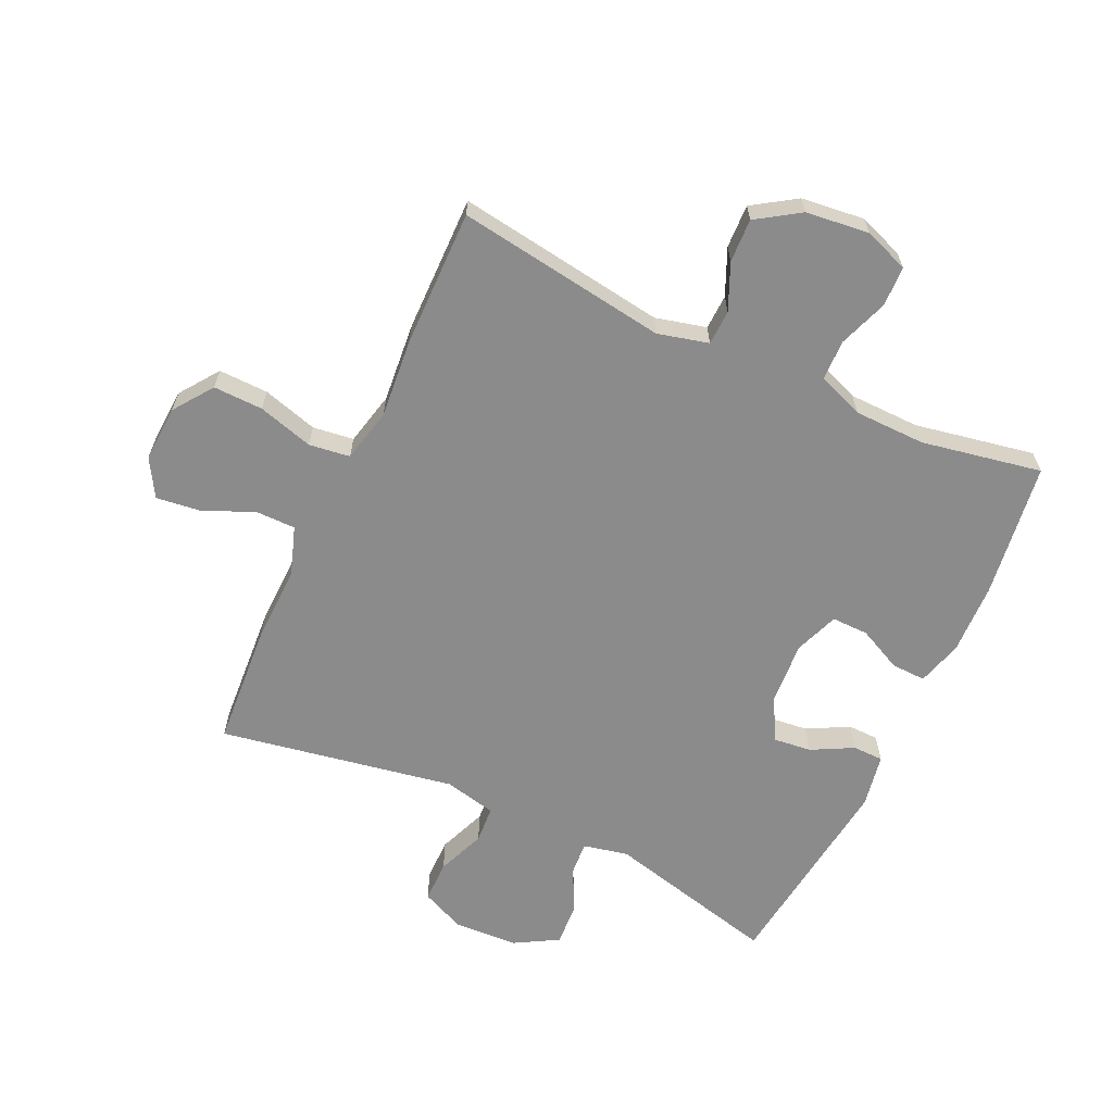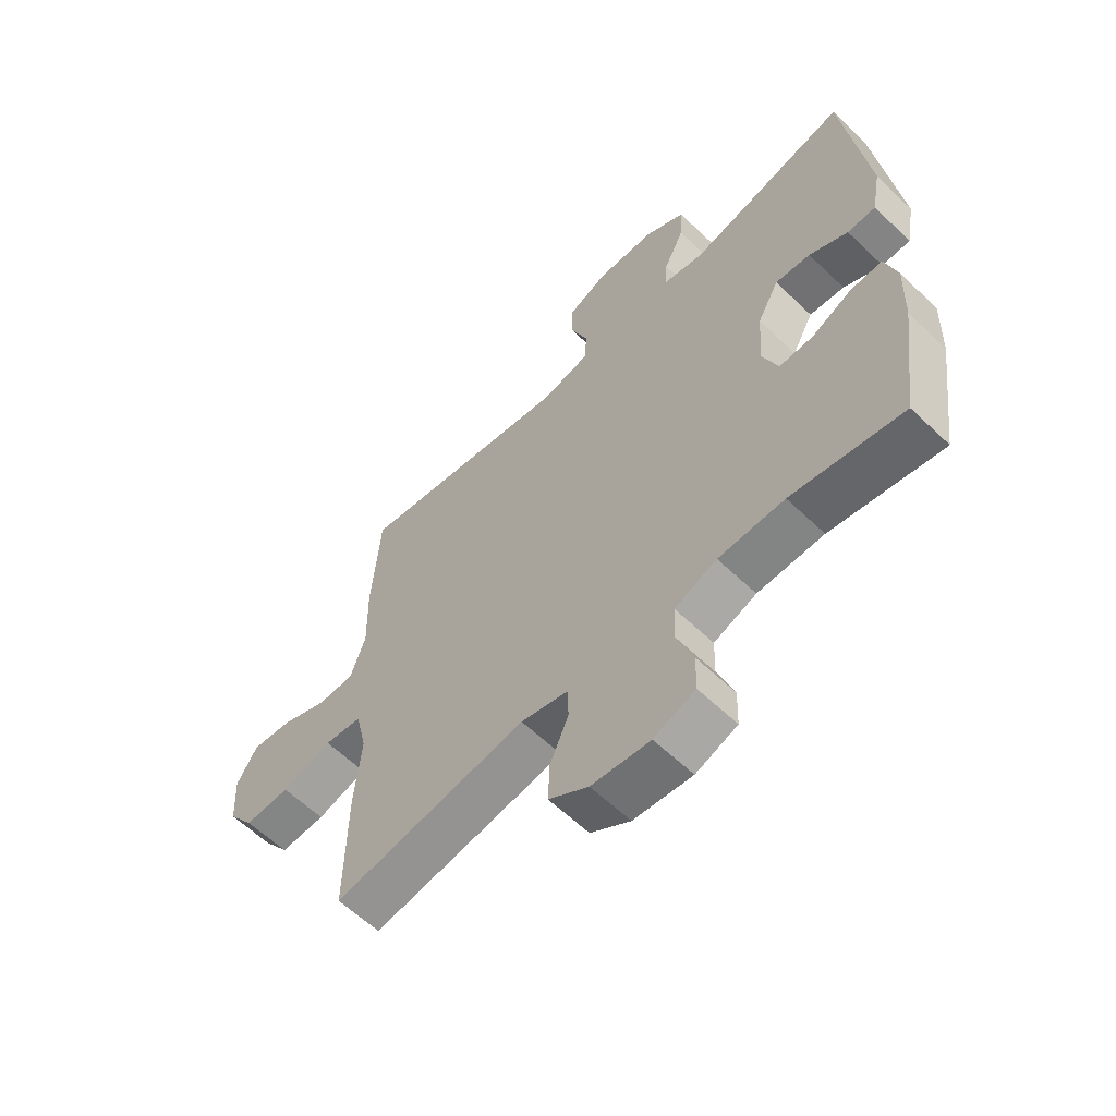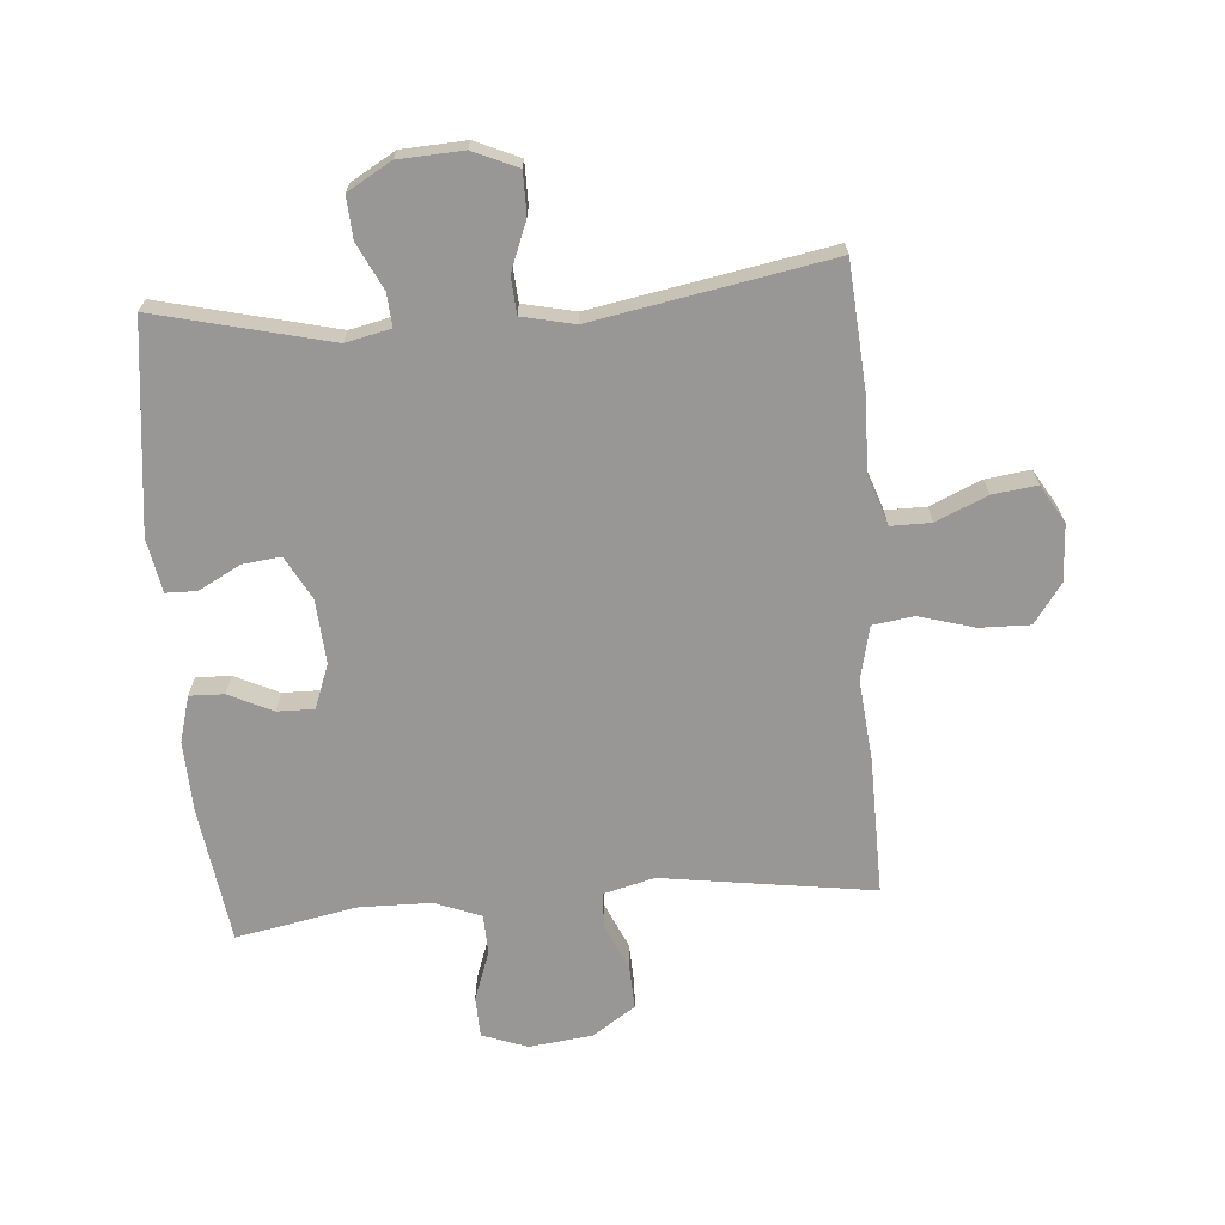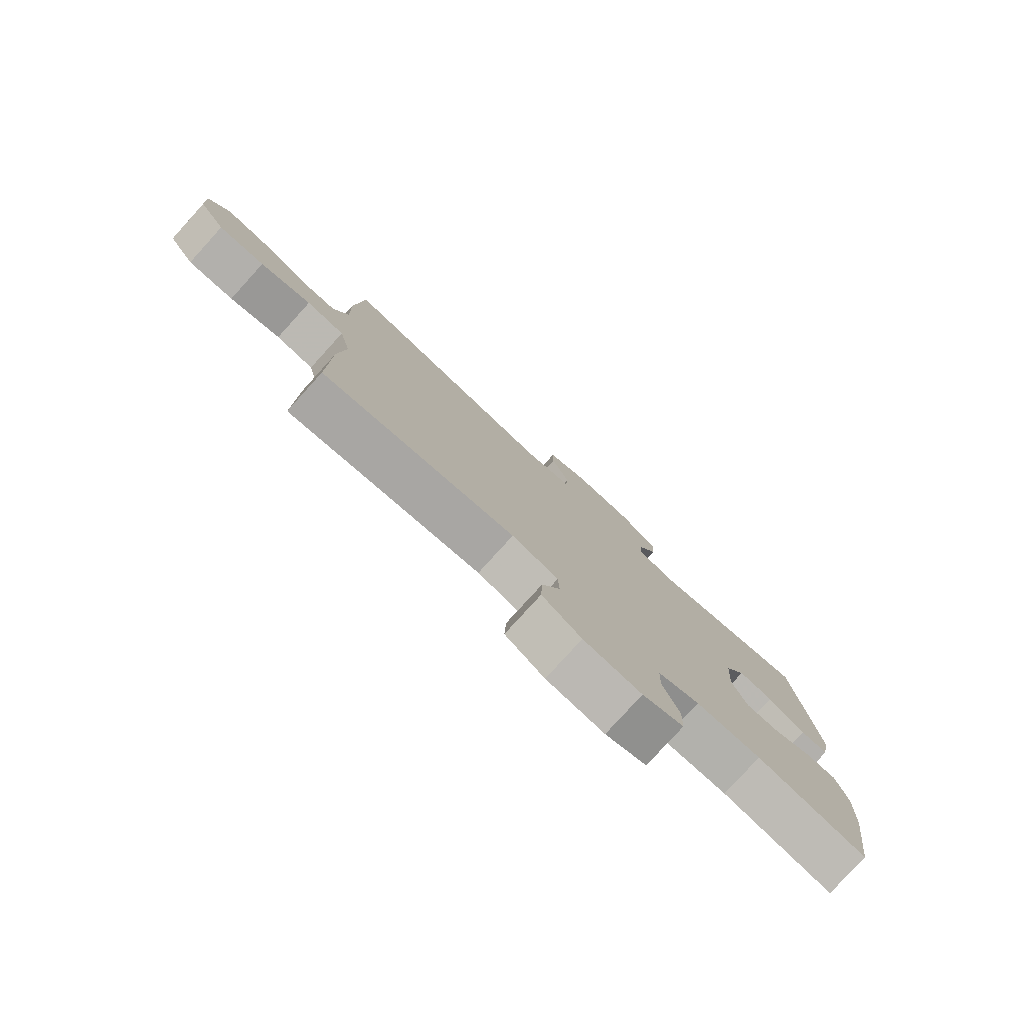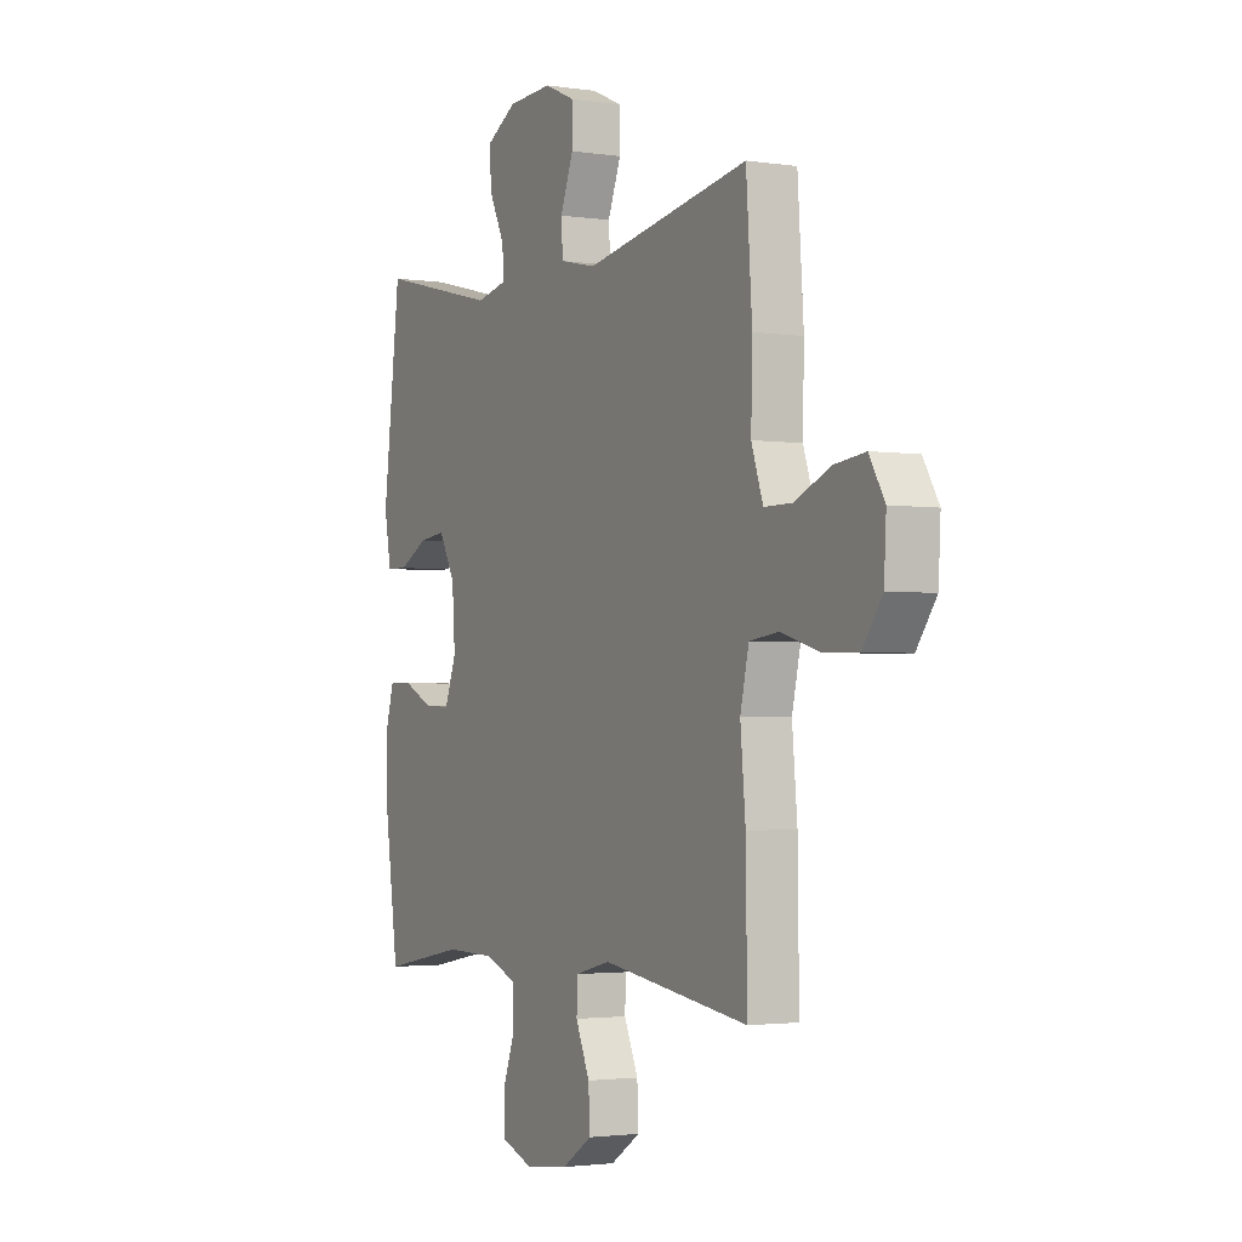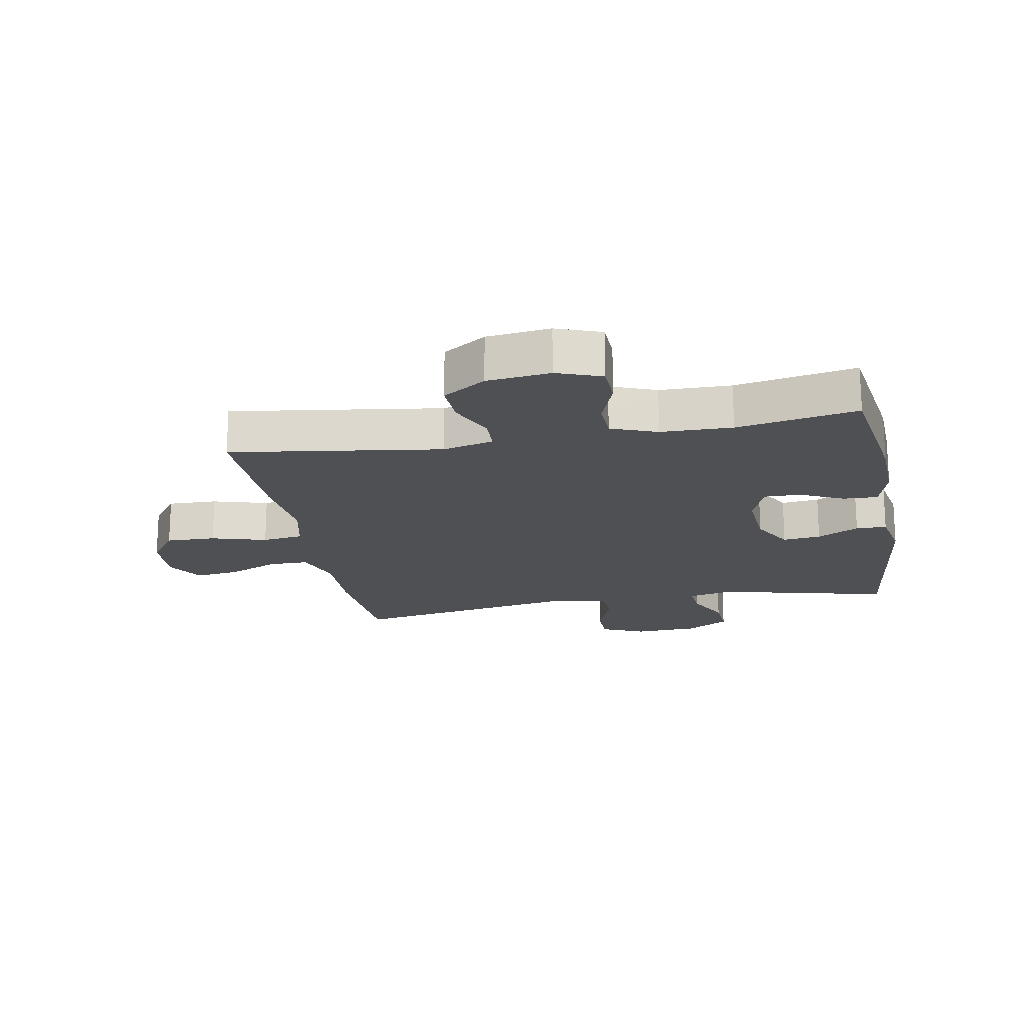
<metadata>
{"format":"obj","ext":"obj","renderer":"f3d","projection":"perspective","resolution":1024,"background":"white","views":[{"elev":-63.8,"azim":155.0,"up":"+Y"},{"elev":-60.5,"azim":-134.3,"up":"+Z"},{"elev":-68.3,"azim":4.7,"up":"+Y"},{"elev":-79.5,"azim":137.7,"up":"+Z"},{"elev":-2.3,"azim":61.9,"up":"+Z"},{"elev":-18.6,"azim":-169.5,"up":"+Y"}]}
</metadata>
<code>
v 0.5 0.07 -0.5
v 0.157 0.07 -0.45
v 0.074 0.07 -0.471
v 0.072 0.07 -0.528
v 0.105 0.07 -0.603
v 0.108 0.07 -0.674
v 0.038 0.07 -0.72
v -0.065 0.07 -0.732
v -0.138 0.07 -0.705
v -0.14 0.07 -0.639
v -0.111 0.07 -0.559
v -0.113 0.07 -0.494
v -0.188 0.07 -0.465
v -0.304 0.07 -0.463
v -0.5 0.07 -0.5
v -0.531 0.07 -0.279
v -0.535 0.07 -0.163
v -0.514 0.07 -0.089
v -0.458 0.07 -0.091
v -0.387 0.07 -0.125
v -0.327 0.07 -0.126
v -0.3 0.07 -0.054
v -0.307 0.07 0.049
v -0.345 0.07 0.119
v -0.407 0.07 0.112
v -0.475 0.07 0.076
v -0.525 0.07 0.077
v -0.541 0.07 0.164
v -0.5 0.07 0.5
v -0.218 0.07 0.431
v -0.145 0.07 0.447
v -0.149 0.07 0.501
v -0.185 0.07 0.575
v -0.189 0.07 0.643
v -0.118 0.07 0.684
v -0.014 0.07 0.689
v 0.058 0.07 0.657
v 0.058 0.07 0.589
v 0.027 0.07 0.51
v 0.031 0.07 0.45
v 0.116 0.07 0.431
v 0.5 0.07 0.5
v 0.514 0.07 0.298
v 0.511 0.07 0.173
v 0.538 0.07 0.094
v 0.603 0.07 0.094
v 0.686 0.07 0.13
v 0.758 0.07 0.139
v 0.794 0.07 0.078
v 0.789 0.07 -0.014
v 0.743 0.07 -0.078
v 0.662 0.07 -0.076
v 0.572 0.07 -0.05
v 0.505 0.07 -0.059
v 0.485 0.07 -0.146
v 0.497 0.07 -0.277
v 0.5 0 -0.5
v 0.157 0 -0.45
v 0.074 0 -0.471
v 0.072 0 -0.528
v 0.105 0 -0.603
v 0.108 0 -0.674
v 0.038 0 -0.72
v -0.065 0 -0.732
v -0.138 0 -0.705
v -0.14 0 -0.639
v -0.111 0 -0.559
v -0.113 0 -0.494
v -0.188 0 -0.465
v -0.304 0 -0.463
v -0.5 0 -0.5
v -0.531 0 -0.279
v -0.535 0 -0.163
v -0.514 0 -0.089
v -0.458 0 -0.091
v -0.387 0 -0.125
v -0.327 0 -0.126
v -0.3 0 -0.054
v -0.307 0 0.049
v -0.345 0 0.119
v -0.407 0 0.112
v -0.475 0 0.076
v -0.525 0 0.077
v -0.541 0 0.164
v -0.5 0 0.5
v -0.218 0 0.431
v -0.145 0 0.447
v -0.149 0 0.501
v -0.185 0 0.575
v -0.189 0 0.643
v -0.118 0 0.684
v -0.014 0 0.689
v 0.058 0 0.657
v 0.058 0 0.589
v 0.027 0 0.51
v 0.031 0 0.45
v 0.116 0 0.431
v 0.5 0 0.5
v 0.514 0 0.298
v 0.511 0 0.173
v 0.538 0 0.094
v 0.603 0 0.094
v 0.686 0 0.13
v 0.758 0 0.139
v 0.794 0 0.078
v 0.789 0 -0.014
v 0.743 0 -0.078
v 0.662 0 -0.076
v 0.572 0 -0.05
v 0.505 0 -0.059
v 0.485 0 -0.146
v 0.497 0 -0.277
f 55 56 1 2
f 54 55 2 3
f 51 52 53
f 50 51 53
f 49 50 53
f 48 49 53
f 47 48 53
f 46 47 53
f 45 46 53 54
f 44 45 54 3
f 43 44 3
f 42 43 3
f 41 42 3
f 37 38 39
f 36 37 39
f 35 36 39
f 34 35 39
f 33 34 39
f 32 33 39
f 31 32 39 40
f 40 41 3
f 31 40 3
f 30 31 3
f 28 29 30
f 27 28 30
f 26 27 30
f 25 26 30
f 18 19 20
f 17 18 20
f 16 17 20
f 15 16 20
f 14 15 20
f 13 14 20 21
f 12 13 21 22
f 9 10 11
f 8 9 11
f 7 8 11
f 6 7 11
f 5 6 11
f 4 5 11
f 4 11 12
f 12 22 23
f 4 12 23
f 3 4 23
f 24 25 30
f 3 23 24 30
f 58 57 112 111
f 59 58 111 110
f 109 108 107
f 109 107 106
f 109 106 105
f 109 105 104
f 109 104 103
f 109 103 102
f 110 109 102 101
f 59 110 101 100
f 59 100 99
f 59 99 98
f 59 98 97
f 95 94 93
f 95 93 92
f 95 92 91
f 95 91 90
f 95 90 89
f 95 89 88
f 96 95 88 87
f 59 97 96
f 59 96 87
f 59 87 86
f 86 85 84
f 86 84 83
f 86 83 82
f 86 82 81
f 76 75 74
f 76 74 73
f 76 73 72
f 76 72 71
f 76 71 70
f 77 76 70 69
f 78 77 69 68
f 67 66 65
f 67 65 64
f 67 64 63
f 67 63 62
f 67 62 61
f 67 61 60
f 68 67 60
f 79 78 68
f 79 68 60
f 79 60 59
f 86 81 80
f 86 80 79 59
f 1 57 58 2
f 2 58 59 3
f 3 59 60 4
f 4 60 61 5
f 5 61 62 6
f 6 62 63 7
f 7 63 64 8
f 8 64 65 9
f 9 65 66 10
f 10 66 67 11
f 11 67 68 12
f 12 68 69 13
f 13 69 70 14
f 14 70 71 15
f 15 71 72 16
f 16 72 73 17
f 17 73 74 18
f 18 74 75 19
f 19 75 76 20
f 20 76 77 21
f 21 77 78 22
f 22 78 79 23
f 23 79 80 24
f 24 80 81 25
f 25 81 82 26
f 26 82 83 27
f 27 83 84 28
f 28 84 85 29
f 29 85 86 30
f 30 86 87 31
f 31 87 88 32
f 32 88 89 33
f 33 89 90 34
f 34 90 91 35
f 35 91 92 36
f 36 92 93 37
f 37 93 94 38
f 38 94 95 39
f 39 95 96 40
f 40 96 97 41
f 41 97 98 42
f 42 98 99 43
f 43 99 100 44
f 44 100 101 45
f 45 101 102 46
f 46 102 103 47
f 47 103 104 48
f 48 104 105 49
f 49 105 106 50
f 50 106 107 51
f 51 107 108 52
f 52 108 109 53
f 53 109 110 54
f 54 110 111 55
f 55 111 112 56
f 56 112 57 1

</code>
